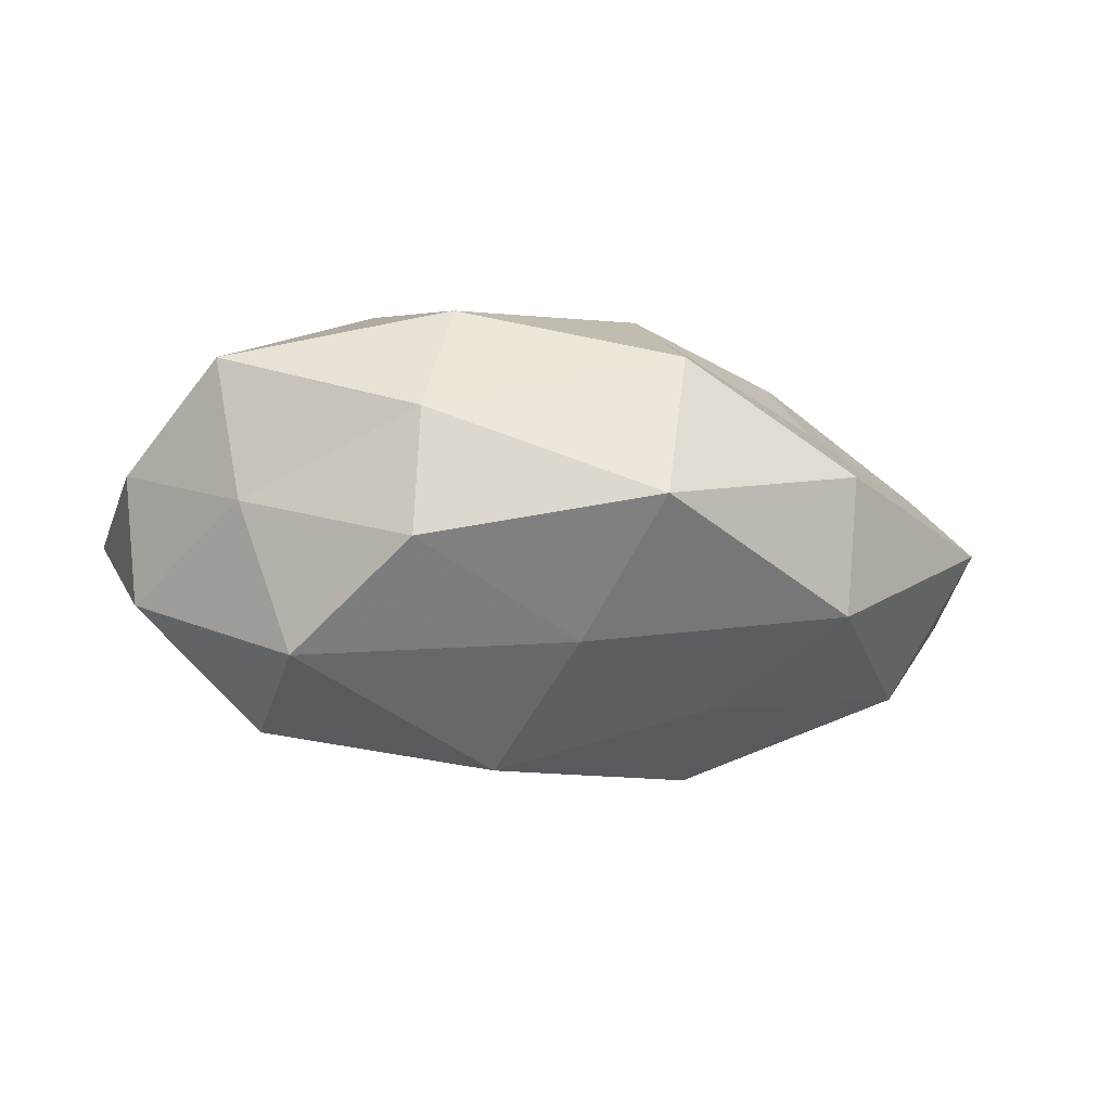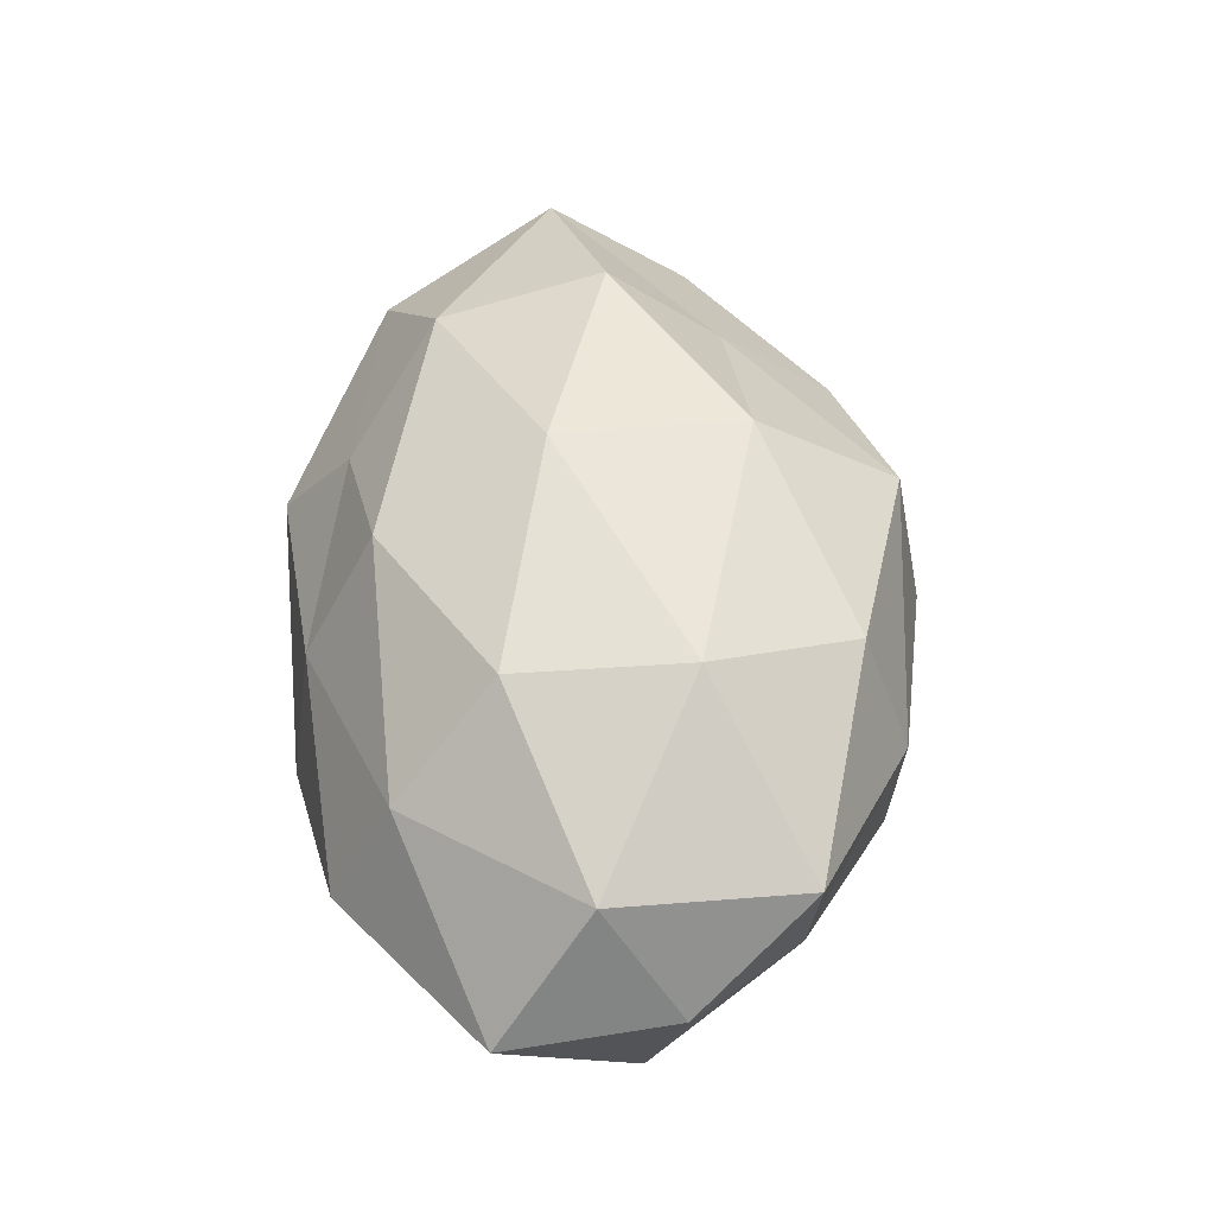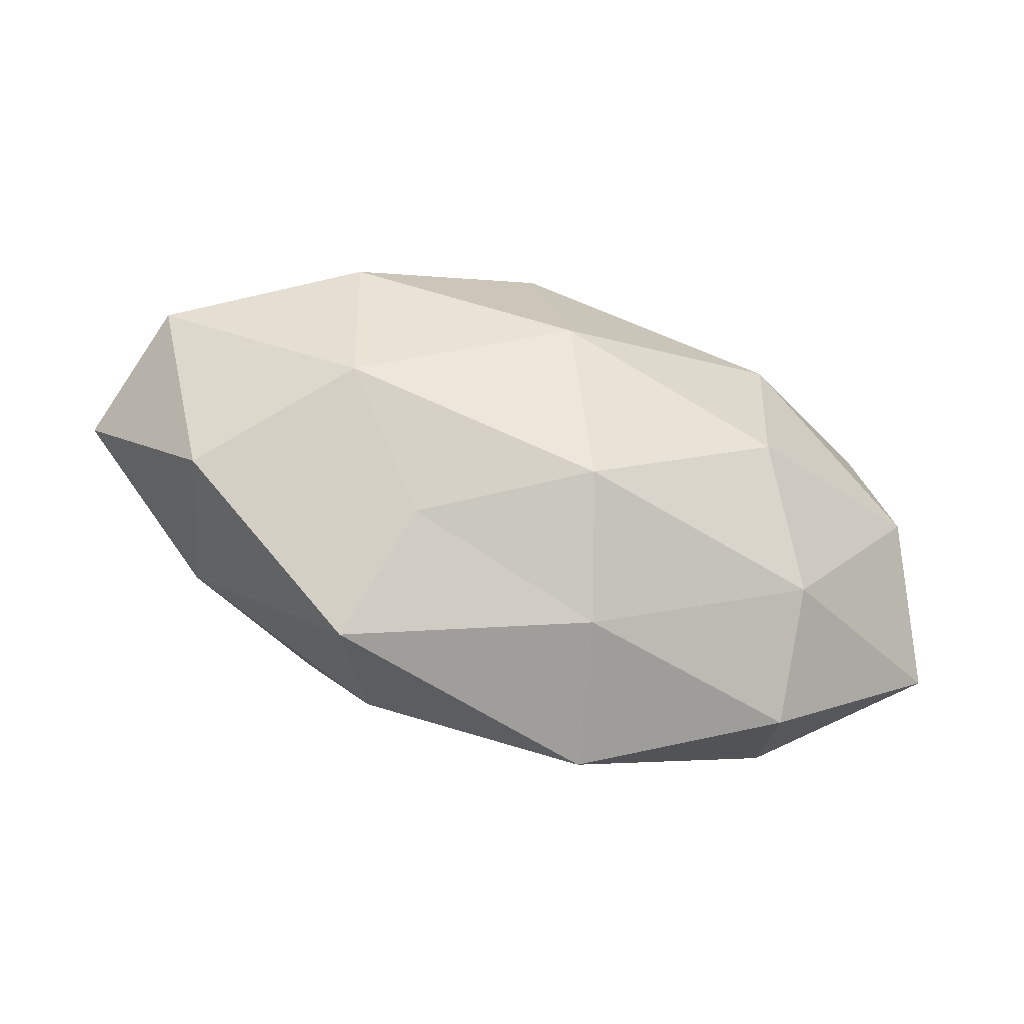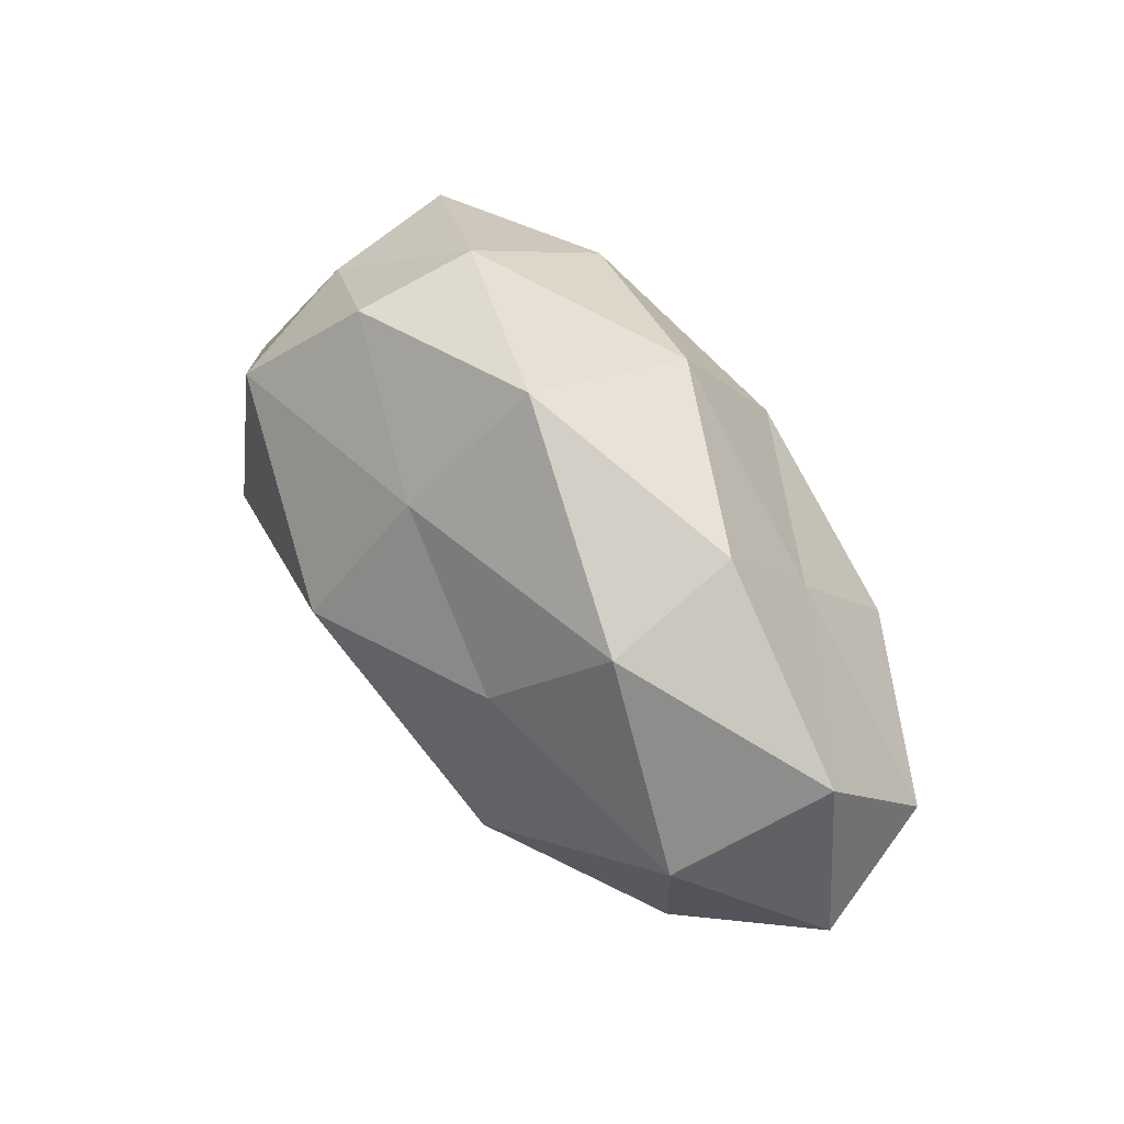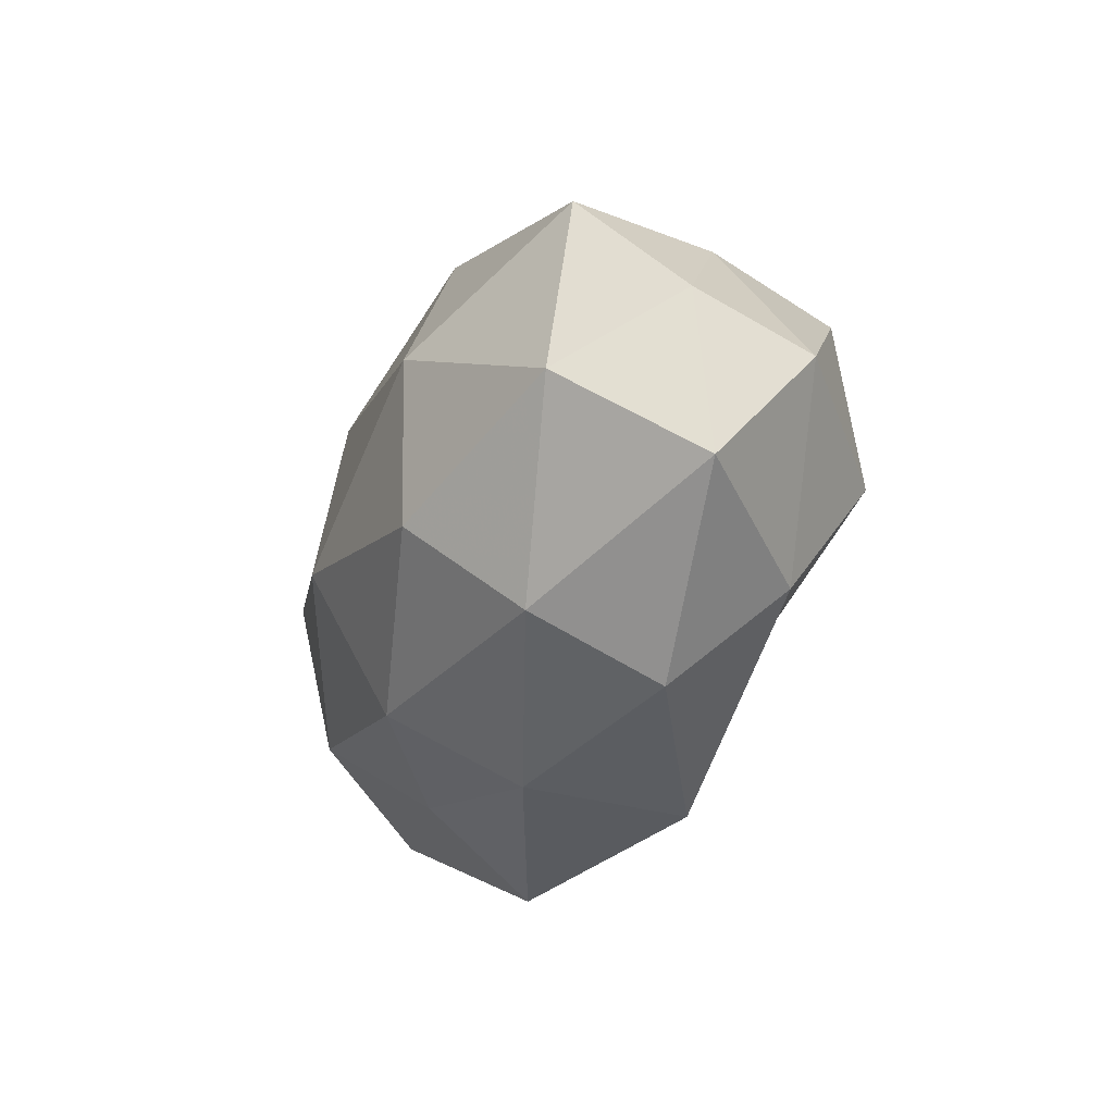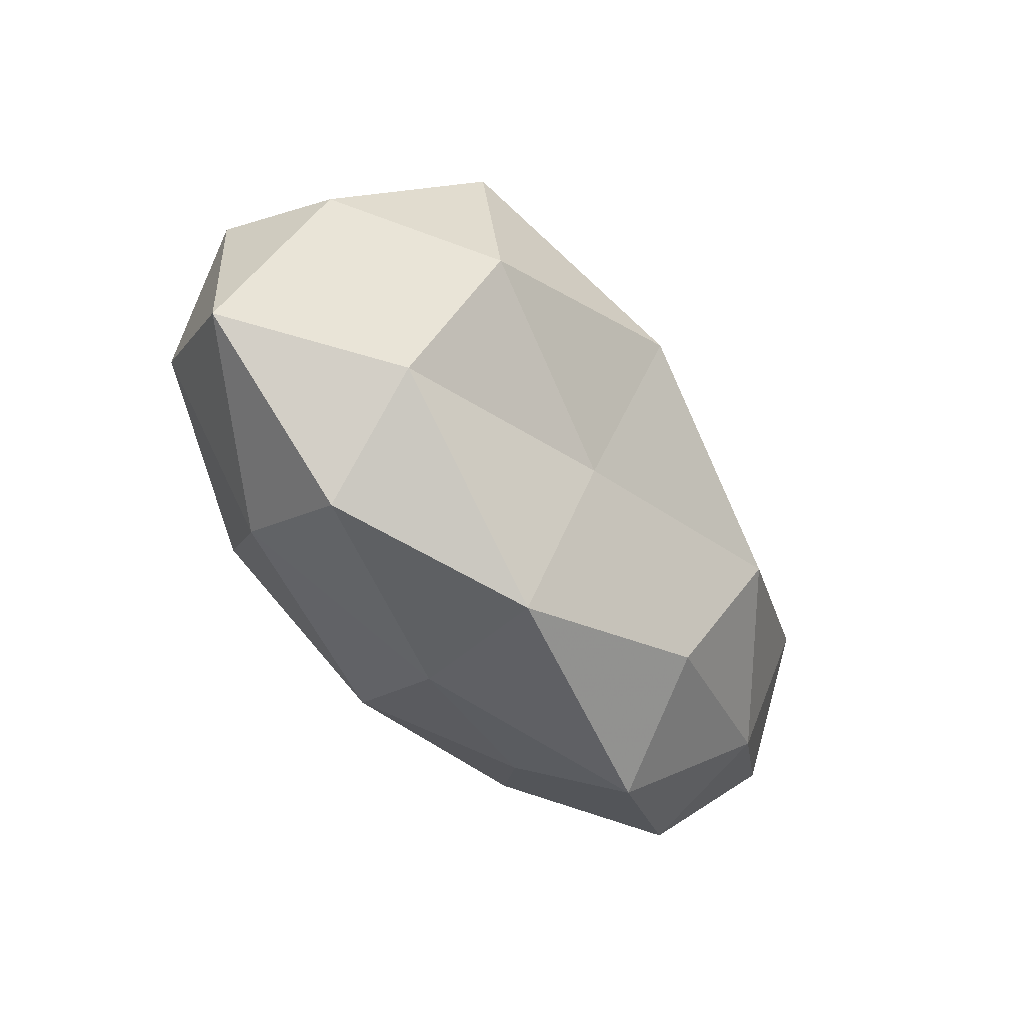
<metadata>
{"format":"obj","ext":"obj","renderer":"f3d","projection":"perspective","resolution":1024,"background":"white","views":[{"elev":-21.4,"azim":164.6,"up":"+Z"},{"elev":55.4,"azim":84.9,"up":"+Z"},{"elev":-61.6,"azim":-18.7,"up":"+Y"},{"elev":52.3,"azim":-125.0,"up":"+Y"},{"elev":-28.3,"azim":71.8,"up":"+Y"},{"elev":-50.5,"azim":126.5,"up":"+Y"}]}
</metadata>
<code>
v 0.008471 -0.01619 -0.02179
v 0.0008013 0.02371 -0.02084
v -0.04199 -0.01983 -0.01261
v -0.008317 0.0185 0.0262
v -0.01878 -0.0289 0.01097
v 0.02324 0.03377 0.003417
v -0.05539 -0.001457 0.01403
v -0.02324 -0.00985 -0.02732
v -0.01993 0.01072 -0.02381
v 0.02492 0.008882 0.02717
v -0.03274 0.003691 0.02604
v -0.06048 -0.00647 -0.003016
v 0.04801 -0.004463 0.01702
v 0.01832 0.02819 0.01944
v 0.02398 -0.01292 0.02636
v 0.05503 0.00482 0.002574
v -0.0469 -0.02355 0.005949
v -0.008813 0.03694 0.01244
v 0.0009327 -0.0259 0.02181
v -0.03255 0.03251 0.001028
v -0.02369 -0.03804 -0.003847
v 0.02363 0.03246 -0.01281
v 0.0525 0.0004268 -0.01297
v 0.03238 -0.02573 0.01427
v 0.006788 0.004741 -0.0322
v -0.01607 -0.02829 -0.01896
v 0.056 -0.01678 0.00101
v 0.03517 0.01754 -0.02361
v 0.03443 -0.03361 -0.001127
v -0.03087 -0.01715 0.02176
v 0.03798 -0.02111 -0.01503
v 0.00601 -0.03515 0.006212
v -0.03299 0.02665 -0.01542
v 0.04253 0.01965 -0.005277
v -0.03223 0.01792 0.01331
v -0.0557 0.01625 -0.001131
v -0.005218 0.04052 -0.007447
v -0.004795 -0.005459 0.03068
v 0.03519 -0.00473 -0.02669
v -0.04823 0.003679 -0.01783
v 0.04623 0.02002 0.01325
v 0.01065 -0.03829 -0.01266
f 4 10 14
f 10 15 13
f 17 12 3
f 7 12 17
f 4 14 18
f 18 14 6
f 17 3 21
f 5 17 21
f 24 13 15
f 15 19 24
f 1 8 25
f 25 9 2
f 25 8 9
f 1 26 8
f 8 26 3
f 21 3 26
f 27 16 13
f 23 16 27
f 27 13 24
f 28 2 22
f 25 2 28
f 29 27 24
f 11 7 30
f 30 17 5
f 7 17 30
f 30 5 19
f 23 27 31
f 31 27 29
f 19 5 32
f 21 32 5
f 19 32 24
f 24 32 29
f 2 9 33
f 34 22 6
f 23 34 16
f 28 22 34
f 28 34 23
f 11 4 35
f 11 35 7
f 4 18 35
f 35 18 20
f 7 36 12
f 36 20 33
f 35 36 7
f 35 20 36
f 18 6 37
f 20 18 37
f 22 2 37
f 37 6 22
f 2 33 37
f 37 33 20
f 38 10 4
f 11 38 4
f 38 15 10
f 38 19 15
f 11 30 38
f 30 19 38
f 39 1 25
f 39 28 23
f 39 25 28
f 39 31 1
f 39 23 31
f 8 3 40
f 9 8 40
f 40 3 12
f 40 33 9
f 12 36 40
f 36 33 40
f 10 13 41
f 41 6 14
f 14 10 41
f 41 13 16
f 34 6 41
f 16 34 41
f 1 42 26
f 26 42 21
f 31 42 1
f 31 29 42
f 42 32 21
f 42 29 32

</code>
